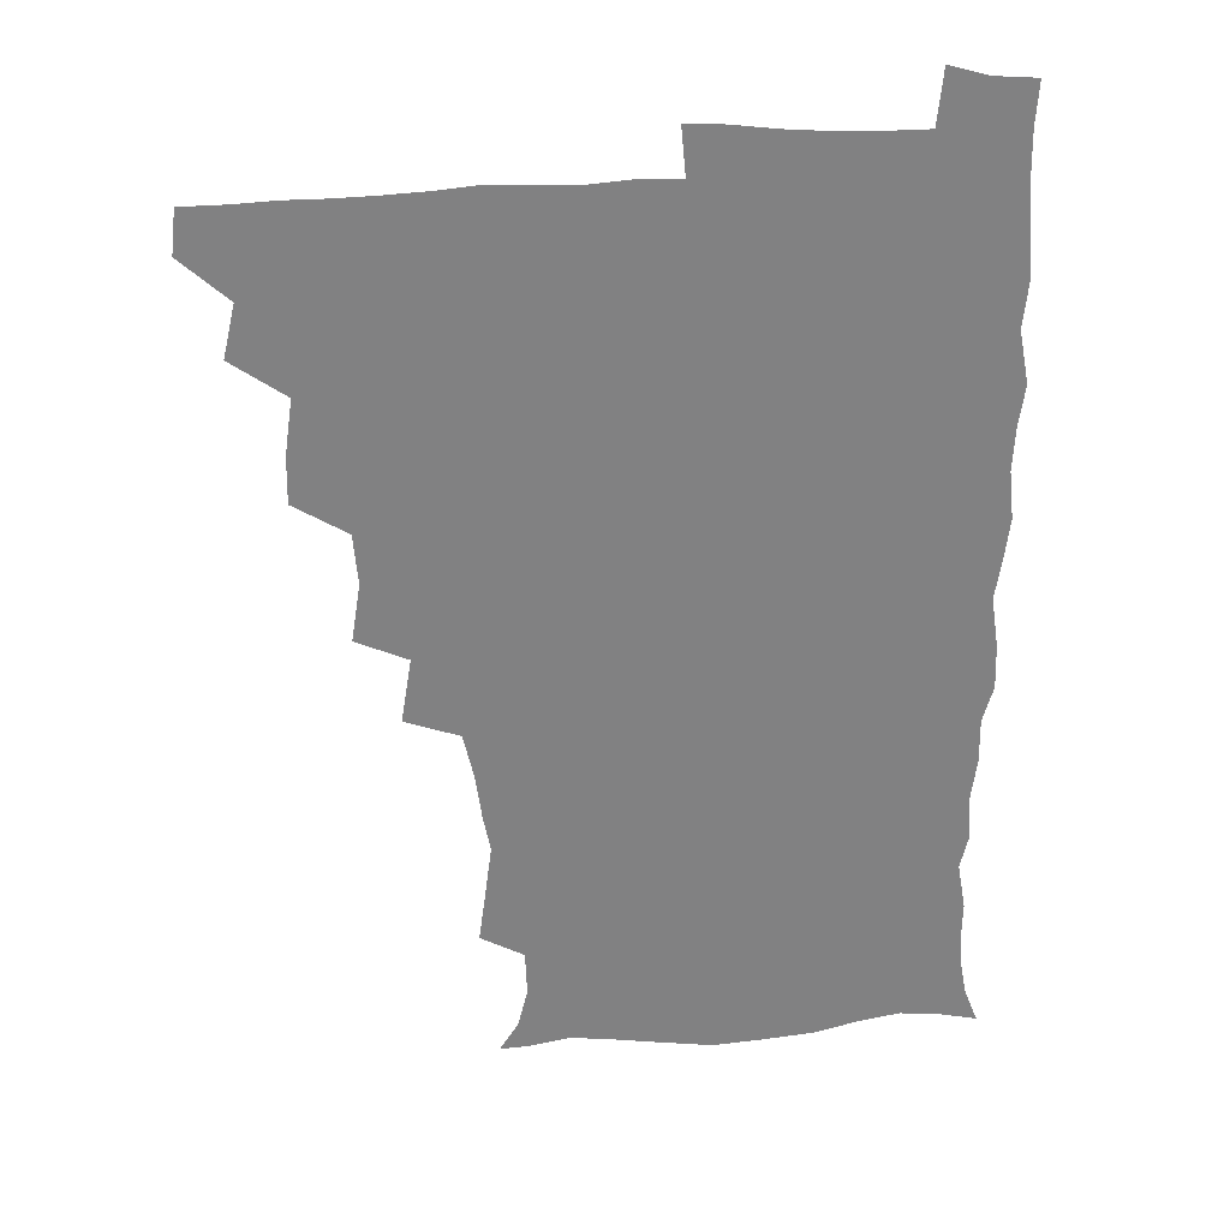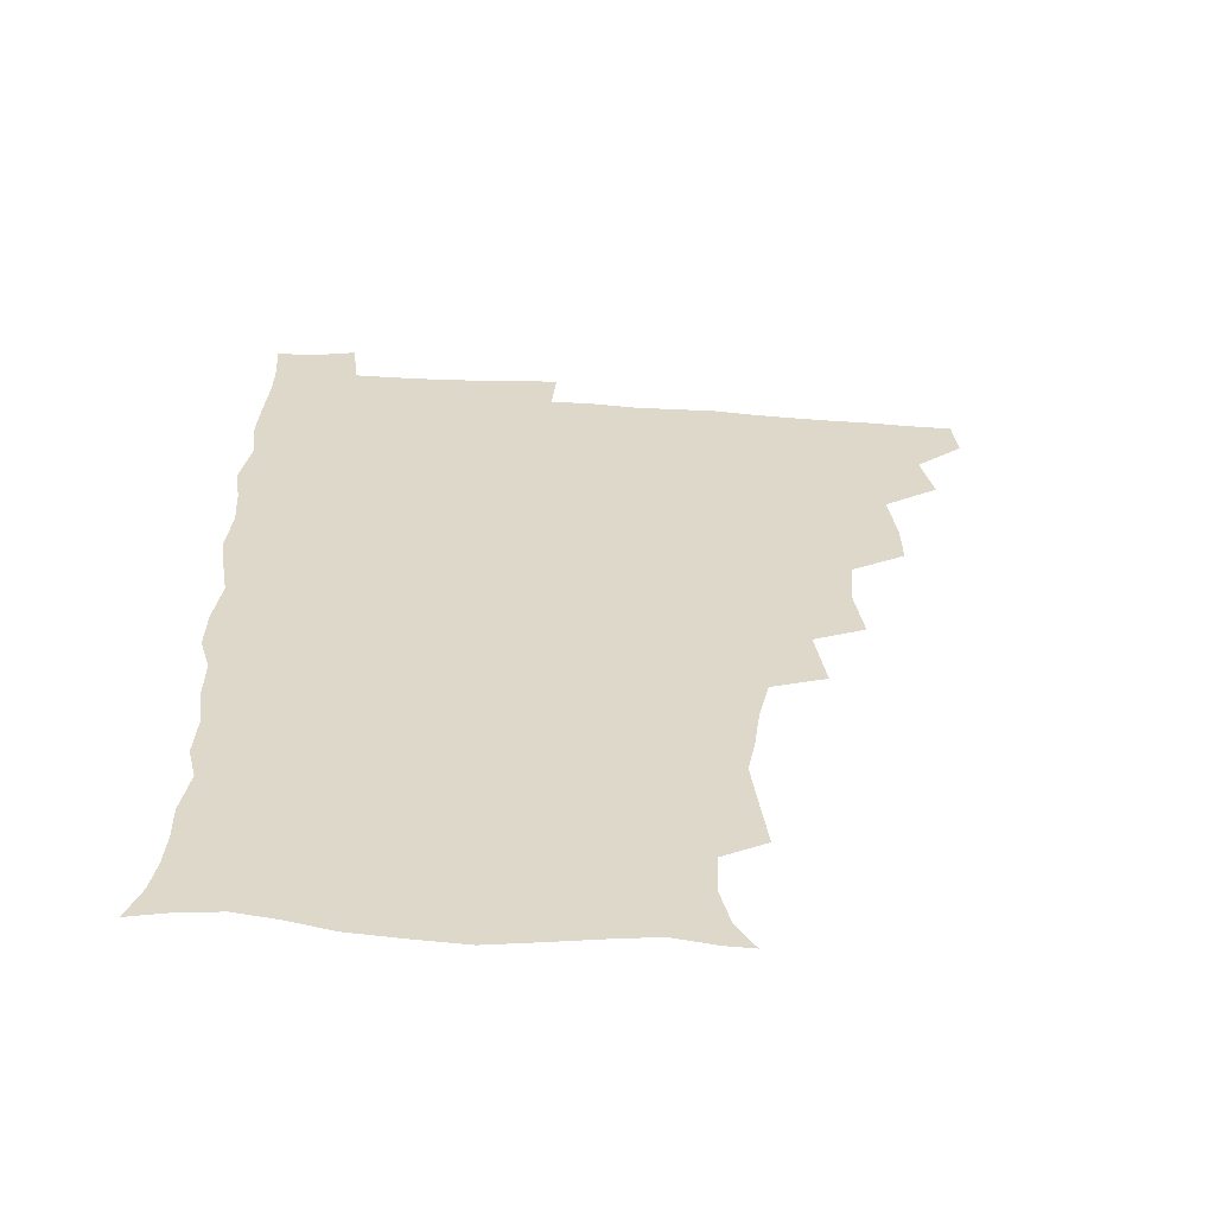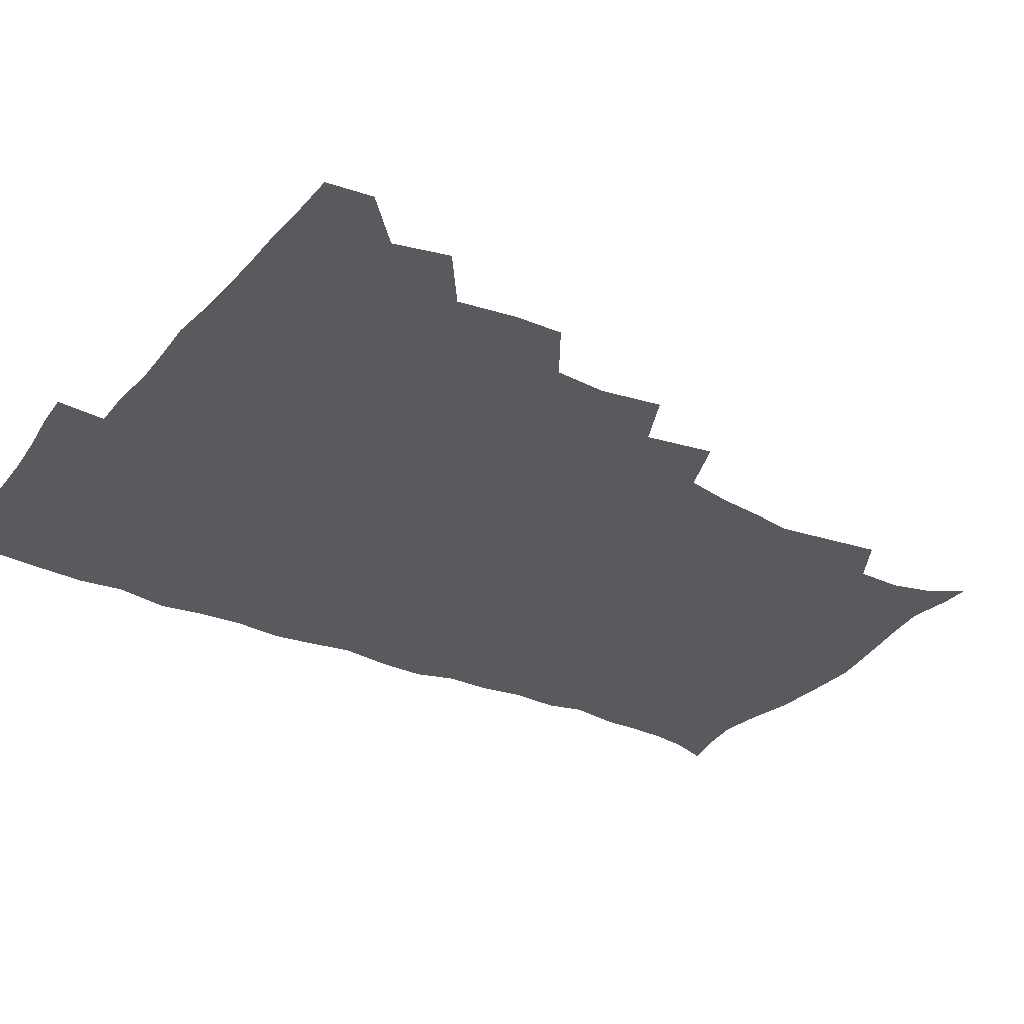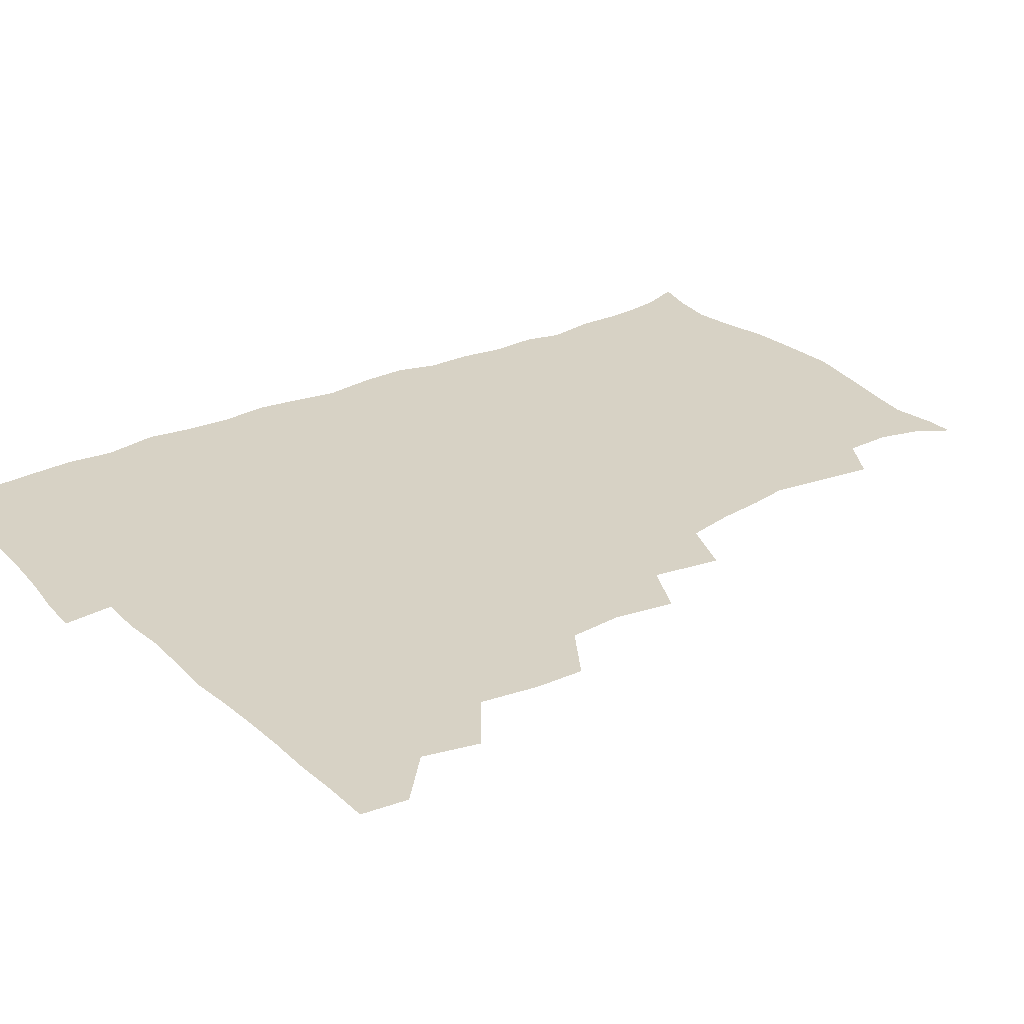
<metadata>
{"format":"obj","ext":"obj","renderer":"f3d","projection":"perspective","resolution":1024,"background":"white","views":[{"elev":30.0,"azim":-6.1,"up":"+Y"},{"elev":-59.1,"azim":176.2,"up":"+Y"},{"elev":-30.8,"azim":-122.1,"up":"+Z"},{"elev":27.2,"azim":-125.4,"up":"+Z"}]}
</metadata>
<code>
v 464.4 494.2 0
v 466.2 509.8 0
v 477 460.5 0
v 481.2 479 0
v 481.9 494.8 0
v 482.2 509.9 0
v 493.1 410.8 0
v 493.4 427.3 0
v 496.2 447 0
v 497.2 464.3 0
v 498.4 480.1 0
v 497.5 495.3 0
v 496.8 510.6 0
v 510.4 360.5 0
v 513.7 381.1 0
v 512.1 399.1 0
v 514.1 419.3 0
v 513.5 435.2 0
v 514.3 451.4 0
v 515.3 466.9 0
v 513.8 480.8 0
v 513.1 495.3 0
v 512 510.5 0
v 525 329.2 0
v 528.8 352.4 0
v 529.1 371.2 0
v 529.4 388.9 0
v 529.1 405.5 0
v 528 420 0
v 527.6 435 0
v 528.8 451.6 0
v 529.1 466.7 0
v 528.4 481.1 0
v 527.6 495.7 0
v 526.8 510.9 0
v 548.1 239.7 0
v 550.4 256.5 0
v 553 276.5 0
v 550.4 289.4 0
v 548.2 305.7 0
v 544.5 322.2 0
v 544.1 341.4 0
v 544.2 358.8 0
v 543.9 375.1 0
v 544.2 392.2 0
v 543.4 406.5 0
v 543 421.7 0
v 544 437.9 0
v 543.5 452.2 0
v 544 466.9 0
v 542.8 481.6 0
v 542.3 496.1 0
v 541.3 511.7 0
v 554.1 190.5 0
v 560.7 200.8 0
v 564.2 215 0
v 563.6 231.1 0
v 563.6 249 0
v 564 265.5 0
v 563.8 281.2 0
v 563.2 298.2 0
v 560.8 312.5 0
v 560 329.9 0
v 558.5 344.6 0
v 559.1 362.5 0
v 559.1 378.5 0
v 557.6 392 0
v 558.6 408.7 0
v 558.8 424 0
v 558.5 438.4 0
v 558.9 453.3 0
v 558 467.3 0
v 558.3 481.4 0
v 557.2 496.1 0
v 555.6 512.9 0
v 564.1 190.9 0
v 570.2 202 0
v 577.1 223.3 0
v 577.4 240 0
v 577.7 256.2 0
v 576.3 269 0
v 576.3 285.4 0
v 576.3 304.1 0
v 575.8 318.6 0
v 574.3 333.2 0
v 574.1 349.2 0
v 573.2 363.5 0
v 573.7 380.8 0
v 573.7 395.3 0
v 572.7 408.6 0
v 573.4 425.1 0
v 573.3 439.2 0
v 573.1 453.2 0
v 572.7 467.2 0
v 572.8 481.3 0
v 571.8 496.4 0
v 570.7 512.2 0
v 579 193.4 0
v 587.5 211.7 0
v 589.7 226.4 0
v 590.3 242.6 0
v 590.5 259.4 0
v 590 274 0
v 590.2 289.2 0
v 589.1 303.4 0
v 589.2 322.6 0
v 588.2 334 0
v 588.2 350.6 0
v 587.8 365.3 0
v 587.5 379.8 0
v 587.8 396.1 0
v 587.4 409.7 0
v 587.4 424.2 0
v 587.6 439.1 0
v 587.4 453.1 0
v 587.4 467.3 0
v 587.3 481.6 0
v 586.5 496.7 0
v 586 511.7 0
v 594.1 191.4 0
v 601.2 211.6 0
v 603.6 229.5 0
v 603.9 244.9 0
v 603.7 258.8 0
v 602.8 272.3 0
v 603 291 0
v 603.7 307.1 0
v 602.6 320.8 0
v 602.3 335.6 0
v 602.3 352.2 0
v 602.1 366.7 0
v 602 380.6 0
v 601.9 396 0
v 602.1 411 0
v 602.1 425 0
v 602.1 439.3 0
v 602.1 453.1 0
v 602.2 467.3 0
v 602.4 481.5 0
v 602.1 495.9 0
v 600.8 512.9 0
v 611.6 188.5 0
v 616.1 212.4 0
v 617.3 229.4 0
v 617.1 245.5 0
v 617.5 262.6 0
v 617.4 278 0
v 617 289.7 0
v 616.6 309.2 0
v 616.5 321.6 0
v 616.5 337.7 0
v 616.2 351.9 0
v 616.1 366 0
v 616.2 382.1 0
v 616.2 396.7 0
v 616.2 411.1 0
v 616.4 425.1 0
v 616.3 438.8 0
v 616.5 453.1 0
v 617.2 467.7 0
v 617.2 481.4 0
v 616.8 495.8 0
v 616 512.4 0
v 614.4 529.6 0
v 630.1 185.7 0
v 630.8 211.2 0
v 631 232.7 0
v 631.2 246.4 0
v 631.2 263.2 0
v 630.8 276.4 0
v 631 292.7 0
v 630.4 307.4 0
v 630.1 322.4 0
v 630.1 338.4 0
v 630.3 351.1 0
v 630.1 366.8 0
v 630.1 381.7 0
v 630.1 396.4 0
v 630.1 410.8 0
v 630.6 426.8 0
v 630.7 439.6 0
v 630.9 453.3 0
v 631.2 467.7 0
v 631.4 481.5 0
v 631.3 495.8 0
v 630.5 511.7 0
v 628.3 528.7 0
v 648.7 186.8 0
v 646 213 0
v 645.9 228.7 0
v 644.9 245.1 0
v 644.4 262.8 0
v 644.3 277.1 0
v 644.3 293.4 0
v 643.9 308.6 0
v 644.3 321.1 0
v 643.8 337.1 0
v 643.9 352.4 0
v 644.1 366.4 0
v 644.1 381.4 0
v 644.2 396 0
v 644 412.1 0
v 644.5 425.6 0
v 644.8 439.3 0
v 645.1 453.5 0
v 645.3 468 0
v 645.6 481.7 0
v 645.8 495.8 0
v 646.5 509.2 0
v 643.6 526.7 0
v 666.7 188.3 0
v 661.6 210.8 0
v 659.3 230.4 0
v 659 244.1 0
v 657.4 262.6 0
v 658.2 275.4 0
v 657.1 293.6 0
v 657.3 307.7 0
v 657.8 321.3 0
v 657.5 336.8 0
v 657.4 351.9 0
v 658.4 365.1 0
v 658.2 380.5 0
v 658.8 393.9 0
v 658 411 0
v 658.4 425 0
v 659.3 438.4 0
v 659.2 453.6 0
v 659.2 468 0
v 659.8 481.8 0
v 660.1 495.9 0
v 660.2 509.9 0
v 659.2 525.5 0
v 682.9 192.2 0
v 676.6 211 0
v 673.6 228.6 0
v 672.5 244.3 0
v 671.7 259.4 0
v 671.3 275.2 0
v 670.5 291.6 0
v 670.4 306.7 0
v 671.5 320 0
v 671 335.9 0
v 672.2 349.2 0
v 672.2 364 0
v 671.5 380.4 0
v 672.4 393.9 0
v 671.4 410.7 0
v 672.4 424.2 0
v 672.8 438.7 0
v 673.7 452.6 0
v 673.5 467.5 0
v 673.7 482.3 0
v 674.5 496.1 0
v 674.7 510.5 0
v 674.9 525 0
v 697.4 194.4 0
v 692.1 209.2 0
v 688.3 225.7 0
v 685.8 242.7 0
v 684.8 258.2 0
v 684.8 272.8 0
v 684.2 288.6 0
v 685.5 301.8 0
v 684.2 319.4 0
v 685.6 332.8 0
v 685.2 348.5 0
v 686 362.3 0
v 685.4 378.4 0
v 686.5 392.5 0
v 686.5 407.7 0
v 686.7 422.6 0
v 686.6 437.8 0
v 688 451.6 0
v 687 467.9 0
v 688 481.7 0
v 688.5 496 0
v 689.5 510.3 0
v 690 525 0
v 692 544.5 0
v 712 192.7 0
v 706.6 206.7 0
v 703.5 221.2 0
v 701.7 236 0
v 698.9 253.2 0
v 699 267.4 0
v 698.8 283.2 0
v 698.5 298.7 0
v 699.5 313.2 0
v 700.6 327.6 0
v 702.1 341.9 0
v 700.5 358.5 0
v 700.9 373.3 0
v 702.7 387.3 0
v 702 403.5 0
v 703.2 417.8 0
v 701.4 435 0
v 703.8 448.6 0
v 701.7 465.9 0
v 702 480.7 0
v 703.4 495 0
v 704.2 509.9 0
v 704.1 524.5 0
v 706.1 540.6 0
v 725.5 189.6 0
v 720.5 202.7 0
v 718.3 214.8 0
v 717.5 227.3 0
v 717.7 240.1 0
v 714.8 257.1 0
v 717.7 269.4 0
v 716.7 285.9 0
v 718.7 300.3 0
v 718.5 316.4 0
v 722.2 329.5 0
v 721.7 345.4 0
v 719.1 363.5 0
v 721.4 377.9 0
v 723.3 392.7 0
v 721.5 409.9 0
v 722.4 425.7 0
v 724.5 440.3 0
v 720.9 459.1 0
v 722.6 474.8 0
v 721.6 491.6 0
v 720.1 508.9 0
v 719.9 524.5 0
v 720.9 539.5 0
f 4 5 1
f 1 5 2
f 5 6 2
f 9 10 3
f 3 10 4
f 10 11 4
f 4 11 5
f 11 12 5
f 5 12 6
f 12 13 6
f 16 17 7
f 7 17 8
f 17 18 8
f 8 18 9
f 18 19 9
f 9 19 10
f 19 20 10
f 10 20 11
f 20 21 11
f 11 21 12
f 21 22 12
f 12 22 13
f 22 23 13
f 25 26 14
f 14 26 15
f 26 27 15
f 15 27 16
f 27 28 16
f 16 28 17
f 28 29 17
f 17 29 18
f 29 30 18
f 18 30 19
f 30 31 19
f 19 31 20
f 31 32 20
f 20 32 21
f 32 33 21
f 21 33 22
f 33 34 22
f 22 34 23
f 34 35 23
f 41 42 24
f 24 42 25
f 42 43 25
f 25 43 26
f 43 44 26
f 26 44 27
f 44 45 27
f 27 45 28
f 45 46 28
f 28 46 29
f 46 47 29
f 29 47 30
f 47 48 30
f 30 48 31
f 48 49 31
f 31 49 32
f 49 50 32
f 32 50 33
f 50 51 33
f 33 51 34
f 51 52 34
f 34 52 35
f 52 53 35
f 57 58 36
f 36 58 37
f 58 59 37
f 37 59 38
f 59 60 38
f 38 60 39
f 60 61 39
f 39 61 40
f 61 62 40
f 40 62 41
f 62 63 41
f 41 63 42
f 63 64 42
f 42 64 43
f 64 65 43
f 43 65 44
f 65 66 44
f 44 66 45
f 66 67 45
f 45 67 46
f 67 68 46
f 46 68 47
f 68 69 47
f 47 69 48
f 69 70 48
f 48 70 49
f 70 71 49
f 49 71 50
f 71 72 50
f 50 72 51
f 72 73 51
f 51 73 52
f 73 74 52
f 52 74 53
f 74 75 53
f 54 76 55
f 76 77 55
f 55 77 56
f 77 78 56
f 56 78 57
f 78 79 57
f 57 79 58
f 79 80 58
f 58 80 59
f 80 81 59
f 59 81 60
f 81 82 60
f 60 82 61
f 82 83 61
f 61 83 62
f 83 84 62
f 62 84 63
f 84 85 63
f 63 85 64
f 85 86 64
f 64 86 65
f 86 87 65
f 65 87 66
f 87 88 66
f 66 88 67
f 88 89 67
f 67 89 68
f 89 90 68
f 68 90 69
f 90 91 69
f 69 91 70
f 91 92 70
f 70 92 71
f 92 93 71
f 71 93 72
f 93 94 72
f 72 94 73
f 94 95 73
f 73 95 74
f 95 96 74
f 74 96 75
f 96 97 75
f 76 98 77
f 98 99 77
f 77 99 78
f 99 100 78
f 78 100 79
f 100 101 79
f 79 101 80
f 101 102 80
f 80 102 81
f 102 103 81
f 81 103 82
f 103 104 82
f 82 104 83
f 104 105 83
f 83 105 84
f 105 106 84
f 84 106 85
f 106 107 85
f 85 107 86
f 107 108 86
f 86 108 87
f 108 109 87
f 87 109 88
f 109 110 88
f 88 110 89
f 110 111 89
f 89 111 90
f 111 112 90
f 90 112 91
f 112 113 91
f 91 113 92
f 113 114 92
f 92 114 93
f 114 115 93
f 93 115 94
f 115 116 94
f 94 116 95
f 116 117 95
f 95 117 96
f 117 118 96
f 96 118 97
f 118 119 97
f 98 120 99
f 120 121 99
f 99 121 100
f 121 122 100
f 100 122 101
f 122 123 101
f 101 123 102
f 123 124 102
f 102 124 103
f 124 125 103
f 103 125 104
f 125 126 104
f 104 126 105
f 126 127 105
f 105 127 106
f 127 128 106
f 106 128 107
f 128 129 107
f 107 129 108
f 129 130 108
f 108 130 109
f 130 131 109
f 109 131 110
f 131 132 110
f 110 132 111
f 132 133 111
f 111 133 112
f 133 134 112
f 112 134 113
f 134 135 113
f 113 135 114
f 135 136 114
f 114 136 115
f 136 137 115
f 115 137 116
f 137 138 116
f 116 138 117
f 138 139 117
f 117 139 118
f 139 140 118
f 118 140 119
f 140 141 119
f 120 142 121
f 142 143 121
f 121 143 122
f 143 144 122
f 122 144 123
f 144 145 123
f 123 145 124
f 145 146 124
f 124 146 125
f 146 147 125
f 125 147 126
f 147 148 126
f 126 148 127
f 148 149 127
f 127 149 128
f 149 150 128
f 128 150 129
f 150 151 129
f 129 151 130
f 151 152 130
f 130 152 131
f 152 153 131
f 131 153 132
f 153 154 132
f 132 154 133
f 154 155 133
f 133 155 134
f 155 156 134
f 134 156 135
f 156 157 135
f 135 157 136
f 157 158 136
f 136 158 137
f 158 159 137
f 137 159 138
f 159 160 138
f 138 160 139
f 160 161 139
f 139 161 140
f 161 162 140
f 140 162 141
f 162 163 141
f 142 165 143
f 165 166 143
f 143 166 144
f 166 167 144
f 144 167 145
f 167 168 145
f 145 168 146
f 168 169 146
f 146 169 147
f 169 170 147
f 147 170 148
f 170 171 148
f 148 171 149
f 171 172 149
f 149 172 150
f 172 173 150
f 150 173 151
f 173 174 151
f 151 174 152
f 174 175 152
f 152 175 153
f 175 176 153
f 153 176 154
f 176 177 154
f 154 177 155
f 177 178 155
f 155 178 156
f 178 179 156
f 156 179 157
f 179 180 157
f 157 180 158
f 180 181 158
f 158 181 159
f 181 182 159
f 159 182 160
f 182 183 160
f 160 183 161
f 183 184 161
f 161 184 162
f 184 185 162
f 162 185 163
f 185 186 163
f 163 186 164
f 186 187 164
f 165 188 166
f 188 189 166
f 166 189 167
f 189 190 167
f 167 190 168
f 190 191 168
f 168 191 169
f 191 192 169
f 169 192 170
f 192 193 170
f 170 193 171
f 193 194 171
f 171 194 172
f 194 195 172
f 172 195 173
f 195 196 173
f 173 196 174
f 196 197 174
f 174 197 175
f 197 198 175
f 175 198 176
f 198 199 176
f 176 199 177
f 199 200 177
f 177 200 178
f 200 201 178
f 178 201 179
f 201 202 179
f 179 202 180
f 202 203 180
f 180 203 181
f 203 204 181
f 181 204 182
f 204 205 182
f 182 205 183
f 205 206 183
f 183 206 184
f 206 207 184
f 184 207 185
f 207 208 185
f 185 208 186
f 208 209 186
f 186 209 187
f 209 210 187
f 188 211 189
f 211 212 189
f 189 212 190
f 212 213 190
f 190 213 191
f 213 214 191
f 191 214 192
f 214 215 192
f 192 215 193
f 215 216 193
f 193 216 194
f 216 217 194
f 194 217 195
f 217 218 195
f 195 218 196
f 218 219 196
f 196 219 197
f 219 220 197
f 197 220 198
f 220 221 198
f 198 221 199
f 221 222 199
f 199 222 200
f 222 223 200
f 200 223 201
f 223 224 201
f 201 224 202
f 224 225 202
f 202 225 203
f 225 226 203
f 203 226 204
f 226 227 204
f 204 227 205
f 227 228 205
f 205 228 206
f 228 229 206
f 206 229 207
f 229 230 207
f 207 230 208
f 230 231 208
f 208 231 209
f 231 232 209
f 209 232 210
f 232 233 210
f 211 234 212
f 234 235 212
f 212 235 213
f 235 236 213
f 213 236 214
f 236 237 214
f 214 237 215
f 237 238 215
f 215 238 216
f 238 239 216
f 216 239 217
f 239 240 217
f 217 240 218
f 240 241 218
f 218 241 219
f 241 242 219
f 219 242 220
f 242 243 220
f 220 243 221
f 243 244 221
f 221 244 222
f 244 245 222
f 222 245 223
f 245 246 223
f 223 246 224
f 246 247 224
f 224 247 225
f 247 248 225
f 225 248 226
f 248 249 226
f 226 249 227
f 249 250 227
f 227 250 228
f 250 251 228
f 228 251 229
f 251 252 229
f 229 252 230
f 252 253 230
f 230 253 231
f 253 254 231
f 231 254 232
f 254 255 232
f 232 255 233
f 255 256 233
f 234 257 235
f 257 258 235
f 235 258 236
f 258 259 236
f 236 259 237
f 259 260 237
f 237 260 238
f 260 261 238
f 238 261 239
f 261 262 239
f 239 262 240
f 262 263 240
f 240 263 241
f 263 264 241
f 241 264 242
f 264 265 242
f 242 265 243
f 265 266 243
f 243 266 244
f 266 267 244
f 244 267 245
f 267 268 245
f 245 268 246
f 268 269 246
f 246 269 247
f 269 270 247
f 247 270 248
f 270 271 248
f 248 271 249
f 271 272 249
f 249 272 250
f 272 273 250
f 250 273 251
f 273 274 251
f 251 274 252
f 274 275 252
f 252 275 253
f 275 276 253
f 253 276 254
f 276 277 254
f 254 277 255
f 277 278 255
f 255 278 256
f 278 279 256
f 257 281 258
f 281 282 258
f 258 282 259
f 282 283 259
f 259 283 260
f 283 284 260
f 260 284 261
f 284 285 261
f 261 285 262
f 285 286 262
f 262 286 263
f 286 287 263
f 263 287 264
f 287 288 264
f 264 288 265
f 288 289 265
f 265 289 266
f 289 290 266
f 266 290 267
f 290 291 267
f 267 291 268
f 291 292 268
f 268 292 269
f 292 293 269
f 269 293 270
f 293 294 270
f 270 294 271
f 294 295 271
f 271 295 272
f 295 296 272
f 272 296 273
f 296 297 273
f 273 297 274
f 297 298 274
f 274 298 275
f 298 299 275
f 275 299 276
f 299 300 276
f 276 300 277
f 300 301 277
f 277 301 278
f 301 302 278
f 278 302 279
f 302 303 279
f 279 303 280
f 303 304 280
f 281 305 282
f 305 306 282
f 282 306 283
f 306 307 283
f 283 307 284
f 307 308 284
f 284 308 285
f 308 309 285
f 285 309 286
f 309 310 286
f 286 310 287
f 310 311 287
f 287 311 288
f 311 312 288
f 288 312 289
f 312 313 289
f 289 313 290
f 313 314 290
f 290 314 291
f 314 315 291
f 291 315 292
f 315 316 292
f 292 316 293
f 316 317 293
f 293 317 294
f 317 318 294
f 294 318 295
f 318 319 295
f 295 319 296
f 319 320 296
f 296 320 297
f 320 321 297
f 297 321 298
f 321 322 298
f 298 322 299
f 322 323 299
f 299 323 300
f 323 324 300
f 300 324 301
f 324 325 301
f 301 325 302
f 325 326 302
f 302 326 303
f 326 327 303
f 303 327 304
f 327 328 304

</code>
